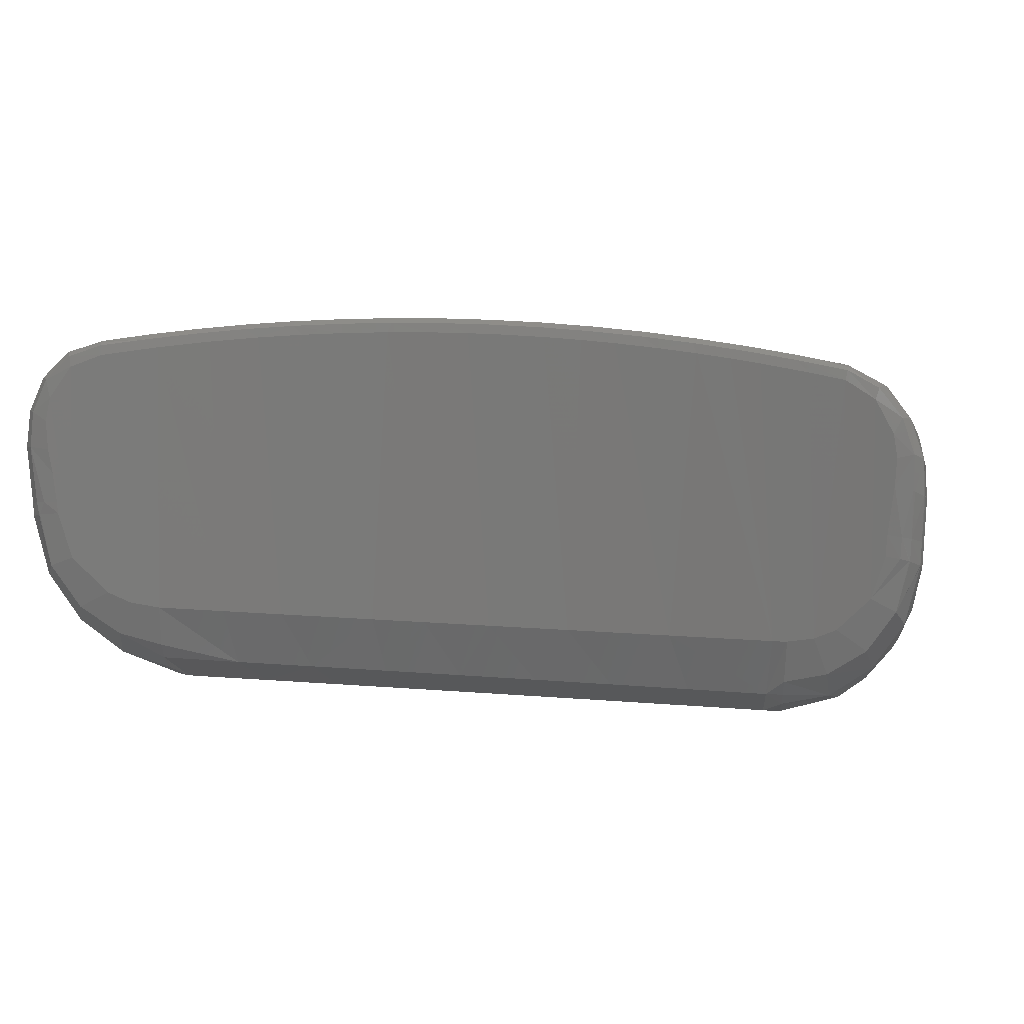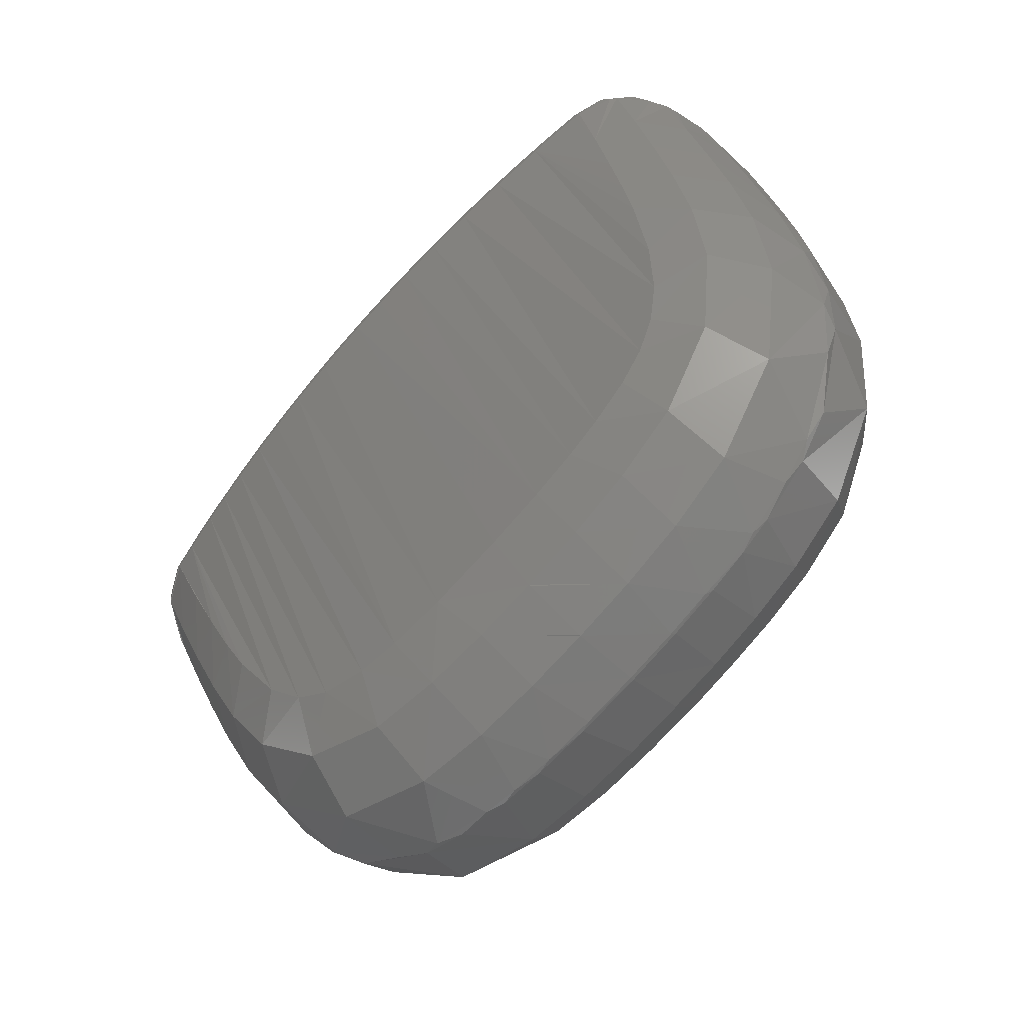
<metadata>
{"format":"stl","ext":"stl","renderer":"f3d","projection":"perspective","resolution":1024,"background":"white","views":[{"elev":13.3,"azim":-169.1,"up":"+Z"},{"elev":-77.8,"azim":48.3,"up":"+Y"}]}
</metadata>
<code>
# stl→obj: 387 verts, 774 faces
v -57.62 128.7 369.6
v -57.86 128.8 372
v -57.72 128.7 370.9
v -57.72 128.8 374.4
v -58.27 128.7 369.6
v -57.91 128.8 373.3
v -58.67 128.7 373.4
v -58.69 128.7 371.7
v -56.85 128.7 375.9
v -57.6 128.6 369.1
v -58.25 128.7 368.5
v -57.59 128.6 368.6
v -57 128.5 366.5
v -55.49 128.2 364.9
v -56.9 128.1 363.9
v -58.65 128.5 368.4
v -58.17 128.4 365.9
v -55.49 128.6 376.7
v -54.47 128.1 364.4
v -55.11 127.7 362.6
v -53.87 128.4 376.9
v -53.22 127.9 364.1
v -51.62 128.2 377.3
v -52.88 127.9 364.1
v -52.24 126.8 361.1
v -53.11 127.4 362
v -52.53 127.9 364.1
v -48.7 127.9 377.6
v -47.62 127.4 363.9
v -50.24 128 377.4
v -43.3 127.6 378
v -42.68 127.2 363.9
v -44.68 126.3 361
v -44.88 127.7 377.9
v -46.93 127.8 377.8
v -48.46 126.5 361
v -39.57 127.5 378.2
v -38.8 127.1 363.8
v -40.91 126.1 360.9
v -41.54 127.6 378.1
v -36.08 127.5 378.2
v -35.57 127.1 363.8
v -37.14 126.1 360.9
v -37.91 127.5 378.2
v -34.06 127.5 378.1
v -32.98 127.2 363.9
v -33.37 126.1 360.9
v -29.9 127.7 377.9
v -28.4 127.4 363.9
v -29.6 126.3 361
v -31.83 127.6 378
v -27.77 127.8 377.7
v -25.48 127.6 364
v -25.83 126.5 361.1
v -22.86 128.2 377.2
v -22.27 127.9 364.1
v -25.4 128 377.5
v -20.1 128.5 376.8
v -20.84 128.1 364.3
v -22.13 127.4 362
v -19.74 128.2 364.8
v -20.06 127.7 362.6
v -18.58 128.7 376.2
v -18.08 128.5 366.6
v -18.2 128.1 364
v -17.49 128.8 374.6
v -17.52 128.6 368.9
v -16.91 128.4 366.1
v -17.5 128.7 369.5
v -17.51 128.7 369.2
v -16.84 128.7 369.4
v -16.54 128.6 368.8
v -17.38 128.7 370.9
v -17.22 128.8 373.5
v -17.23 128.8 372.1
v -16.3 128.7 372.1
v -16.55 128.8 373.9
v -17.29 128.7 375.5
v -18.51 128.6 376.7
v -20.05 128.4 377.2
v -24.75 127.9 377.9
v -22.4 128.2 377.6
v -27.12 127.8 378.1
v -29.49 127.6 378.3
v -31.86 127.5 378.5
v -34.24 127.4 378.6
v -36.62 127.4 378.6
v -39 127.4 378.6
v -41.38 127.5 378.5
v -43.76 127.5 378.4
v -46.13 127.6 378.3
v -48.5 127.8 378.1
v -50.86 128 377.8
v -53.21 128.2 377.5
v -55.56 128.5 377.1
v -58.08 128.7 375.1
v -56.99 128.6 376.4
v -58.71 128.5 369.5
v -58.78 128.7 371.7
v -59.2 128.2 371.4
v -59.1 128.2 373.2
v -59.18 127.9 369.2
v -59.25 128 371.3
v -59.29 127.4 369
v -59.32 127.6 371.2
v -59.19 127.2 372.6
v -59.33 126.9 370.8
v -59.29 126.7 368.7
v -59.31 126.8 369.7
v -59.07 123.5 369.3
v -58.61 124 372.4
v -58.88 127.5 373.9
v -59.28 126.7 368.3
v -59.27 126.7 368
v -59.26 127.4 367.8
v -59.27 126.7 367.8
v -59.26 126.6 367.6
v -59.16 127.9 368.1
v -59.17 127.9 368.1
v -58.69 128.5 368.4
v -58.9 126.2 365.5
v -58.3 125.8 363.9
v -58.98 123 366.8
v -58.57 127.6 365.2
v -57.17 127 362.8
v -55.21 126.5 361.1
v -53.04 126.9 361.2
v -52.96 126.2 360.5
v -56.86 125.1 361.7
v -58.05 125.7 363.4
v -55.52 124.6 360.5
v -55.65 124.7 360.5
v -52.77 124.2 359.4
v -52.42 124.2 359.4
v -52.19 124.1 359.4
v -51.95 124.1 359.4
v -55.33 121.2 359.4
v -52.59 124.2 359.4
v -58.02 122.4 362.8
v -52.1 120.9 358.3
v -48.38 123.8 359.3
v -44.78 123.6 359.2
v -41.15 123.5 359.2
v -37.5 123.4 359.2
v -33.82 123.5 359.2
v -30.13 123.6 359.2
v -26.42 123.8 359.3
v -22.05 126.9 361.2
v -22.69 124.2 359.4
v -22.32 124.2 359.4
v -21.99 126.2 360.5
v -21.98 124.2 359.5
v -19.73 126.5 361.3
v -23.01 120.9 358.3
v -19.73 121.6 359.6
v -19.45 124.7 360.5
v -17.79 127.1 363
v -16.48 128.6 368.7
v -16.43 127.6 365.5
v -16.4 128.5 369.4
v -15.98 128 368.5
v -16.82 125.8 363.9
v -19.28 124.7 360.7
v -17.95 125.2 362
v -15.93 127.9 368.5
v -16.08 126.4 366
v -16.8 125.8 363.9
v -15.92 127.9 369.1
v -15.83 126.7 368
v -15.83 126.7 368.1
v -15.82 126.7 368.4
v -15.82 126.7 368.7
v -17.06 122.8 362.9
v -16.11 123.1 366.8
v -15.98 124.2 369.6
v -20.13 118.4 358.5
v -23.39 118.3 357.5
v -20.84 115.1 357.4
v -23.88 116.2 356.8
v -51.7 118.2 357.5
v -22.46 111.4 356.1
v -24.78 114 356
v -51.21 116.1 356.8
v -25.84 112.7 355.6
v -50.29 114 356
v -25.67 108.4 355
v -27.25 111.7 355.2
v -49.21 112.6 355.5
v -28.94 107.3 354.6
v -29.5 111 355
v -47.72 111.7 355.2
v -31.6 110.6 354.8
v -45.36 110.9 355
v -31.9 106.8 354.5
v -34.26 110.4 354.8
v -43.22 110.6 354.8
v -37.55 106.5 354.4
v -37.55 110.3 354.7
v -40.63 110.4 354.8
v -34.76 106.6 354.4
v -40.7 106.6 354.4
v -37.55 106.3 354.4
v -37.55 102.9 356
v -40.67 103 356
v -31.84 103.2 356.1
v -34.75 103 356
v -28.76 103.7 356.3
v -25.13 104.8 356.7
v -20.98 108.2 357.9
v -18.74 112.6 359.5
v -17.83 116.4 360.8
v -17.37 119.7 361.9
v -34.58 100.9 359
v -37.55 100.9 358.9
v -37.55 100.8 359.1
v -41.02 101 359
v -40.48 100.9 359.1
v -31.9 101.1 359
v -32.3 101 359.2
v -34.72 100.9 359.1
v -29.68 101.4 359.1
v -27.83 101.8 359.3
v -28.72 101.5 359.4
v -24.75 102.9 359.7
v -26.01 102.2 359.8
v -22.47 104.3 360.3
v -23.88 103.2 360.2
v -19.19 108.3 361.8
v -20.24 106.4 361.6
v -17.98 111.2 362.8
v -18.65 109.2 362.9
v -17.05 115 364.1
v -17.34 113.3 364.7
v -16.7 117.4 364.9
v -16.69 117.1 366.4
v -16.4 120.1 365.8
v -16.43 119.3 367.4
v -16.2 121.7 368.5
v -54.84 117.6 358.2
v -53.81 113.7 356.9
v -51.17 109.6 355.5
v -47.32 107.6 354.7
v -43.93 106.9 354.5
v -58.66 119.6 365.7
v -58.79 120.5 367.9
v -57.65 119 361.7
v -58.27 116.4 364.6
v -58.49 117.7 366.7
v -57.04 115.2 360.4
v -57.8 113.8 363.7
v -58.12 115.1 365.5
v -55.62 110.7 358.8
v -56.51 109.5 362.2
v -57.17 111.1 363.7
v -54.91 106.7 361.2
v -55.94 108.2 362.4
v -51.89 106 357.1
v -51.28 103.4 359.9
v -52.69 104.2 360.6
v -47.45 103.9 356.4
v -49.09 102.3 359.5
v -50.41 102.8 360
v -46.29 101.6 359.2
v -47.3 101.7 359.5
v -43.93 103.3 356.1
v -44.01 101.2 359.1
v -45.47 101.4 359.4
v -43.16 101.1 359.2
v -58.29 120.5 371
v -57.9 117 369.5
v -57.28 113.2 367.8
v -56.01 108.9 366
v -52.78 104.2 364
v -48.11 101.7 362.8
v -44.33 100.9 362.5
v -40.86 100.6 362.3
v -37.55 100.5 362.3
v -55.57 128.4 377.2
v -53.21 127.9 377.7
v -57.22 128.3 376.5
v -55.57 128.2 377.3
v -58.44 128.3 375
v -55.55 127.7 377.2
v -55.42 127.7 377.3
v -53.84 127.5 377.5
v -55.31 127.7 377.3
v -57.29 127.8 376.3
v -58.74 127.5 374.2
v -57.39 127.8 376.3
v -57.05 124.2 374.9
v -20.04 128.3 377.3
v -18.37 128.3 376.8
v -22.38 127.9 377.7
v -20.04 128.2 377.4
v -24.74 127.7 378
v -27.1 127.5 378.3
v -29.47 127.3 378.5
v -31.85 127.2 378.6
v -34.23 127.2 378.7
v -36.61 127.1 378.8
v -38.99 127.1 378.8
v -41.37 127.2 378.7
v -43.75 127.2 378.6
v -46.12 127.4 378.5
v -48.49 127.5 378.2
v -50.85 127.7 378
v -20.07 127.7 377.3
v -19.93 127.7 377.3
v -19.79 127.7 377.3
v -23.02 127.4 377.7
v -25.82 127.1 378.1
v -28.45 126.9 378.3
v -30.92 126.8 378.5
v -33.22 126.7 378.6
v -35.33 126.7 378.7
v -37.28 126.7 378.7
v -40.25 126.7 378.7
v -42.74 126.8 378.6
v -44.83 126.8 378.5
v -46.57 126.9 378.3
v -48.52 127.1 378.2
v -51.74 127.3 377.8
v -50.19 127.2 378
v -20.24 123.9 375.8
v -23.58 109 369.7
v -22.48 111.7 370.8
v -21.53 115.5 372.5
v -21.11 118 373.5
v -20.69 120.7 374.6
v -26.18 106.2 368.5
v -24.79 107.3 369
v -30.01 104.9 367.9
v -27.84 105.4 368.2
v -31.98 104.6 367.8
v -34.46 104.4 367.7
v -37.55 104.3 367.7
v -41.59 104.4 367.8
v -44.65 104.8 367.9
v -46.92 105.3 368.1
v -49.24 106.4 368.6
v -50.82 107.9 369.2
v -52.13 110.3 370.2
v -54.27 119.8 374.2
v -53.78 116.7 373
v -53.28 114.1 371.9
v -54.78 123.4 375.6
v -56.65 120.6 373.4
v -16.19 128.3 373.9
v -15.86 128.1 372
v -56.19 117 372
v -17.02 128.4 375.6
v -15.79 127 371.6
v -16.22 127.5 373.9
v -16.06 127.4 373.3
v -17.73 127.8 376.3
v -16.59 127.6 374.7
v -18.03 127.8 376.5
v -16.49 124 372.4
v -15.77 127 371.2
v -18.05 124.2 374.8
v -15.8 126.8 369.7
v -15.77 126.9 370.8
v -34.24 100.6 362.3
v -30.77 100.9 362.5
v -26.99 101.7 362.8
v -22.32 104.2 363.9
v -19.09 108.9 366
v -17.82 113.2 367.8
v -17.21 117 369.5
v -16.82 120.5 371
v -37.55 100.5 362.4
v -40.87 101.9 365.5
v -34.23 101.9 365.5
v -37.55 101.8 365.5
v -37.55 101.7 365.4
v -30.82 102.2 365.7
v -27.21 103 366
v -23.24 105.4 367.1
v -20.7 109.4 368.8
v -19.55 113.3 370.4
v -18.91 117 372
v -18.45 120.6 373.4
v -55.55 113.3 370.4
v -54.41 109.4 368.8
v -51.88 105.4 367.1
v -47.9 103 366
v -44.29 102.2 365.7
f 1 2 3
f 4 3 2
f 5 2 1
f 6 4 2
f 7 6 2
f 5 8 2
f 7 2 8
f 4 1 3
f 9 10 1
f 11 1 10
f 4 9 1
f 11 5 1
f 9 12 10
f 11 10 12
f 9 13 12
f 11 12 13
f 9 14 13
f 15 13 14
f 11 13 16
f 17 16 13
f 15 17 13
f 18 19 14
f 20 14 19
f 9 18 14
f 20 15 14
f 21 22 19
f 20 19 22
f 18 21 19
f 23 24 22
f 25 22 24
f 21 23 22
f 26 20 22
f 25 26 22
f 23 27 24
f 25 24 27
f 28 29 27
f 25 27 29
f 30 28 27
f 23 30 27
f 31 32 29
f 33 29 32
f 34 31 29
f 35 34 29
f 28 35 29
f 36 25 29
f 33 36 29
f 37 38 32
f 39 32 38
f 40 37 32
f 31 40 32
f 39 33 32
f 41 42 38
f 43 38 42
f 44 41 38
f 37 44 38
f 43 39 38
f 45 46 42
f 47 42 46
f 41 45 42
f 47 43 42
f 48 49 46
f 50 46 49
f 51 48 46
f 45 51 46
f 50 47 46
f 52 53 49
f 54 49 53
f 48 52 49
f 54 50 49
f 55 56 53
f 54 53 56
f 57 55 53
f 52 57 53
f 58 59 56
f 60 56 59
f 55 58 56
f 60 54 56
f 58 61 59
f 62 59 61
f 62 60 59
f 63 64 61
f 65 61 64
f 58 63 61
f 65 62 61
f 66 67 64
f 68 64 67
f 63 66 64
f 68 65 64
f 69 67 70
f 66 70 67
f 71 67 69
f 72 68 67
f 71 72 67
f 66 69 70
f 66 73 69
f 71 69 73
f 74 75 73
f 76 73 75
f 66 74 73
f 71 73 76
f 76 75 74
f 77 74 66
f 77 76 74
f 78 66 63
f 78 77 66
f 79 63 58
f 79 78 63
f 80 58 55
f 79 58 80
f 81 55 57
f 82 80 55
f 81 82 55
f 83 57 52
f 83 81 57
f 84 52 48
f 84 83 52
f 84 48 51
f 85 51 45
f 85 84 51
f 86 45 41
f 86 85 45
f 87 41 44
f 87 86 41
f 88 44 37
f 88 87 44
f 89 37 40
f 89 88 37
f 89 40 31
f 90 31 34
f 90 89 31
f 91 34 35
f 91 90 34
f 92 35 28
f 92 91 35
f 92 28 30
f 93 30 23
f 93 92 30
f 94 23 21
f 94 93 23
f 94 21 18
f 95 18 9
f 94 18 95
f 96 9 4
f 97 95 9
f 96 97 9
f 7 4 6
f 7 96 4
f 98 99 8
f 7 8 99
f 5 98 8
f 98 100 99
f 101 99 100
f 101 7 99
f 102 103 100
f 101 100 103
f 98 102 100
f 104 105 103
f 106 103 105
f 102 104 103
f 106 101 103
f 104 107 105
f 106 105 107
f 108 109 107
f 110 107 109
f 104 108 107
f 111 107 110
f 106 107 112
f 111 112 107
f 110 109 108
f 113 108 104
f 114 108 113
f 110 108 114
f 115 104 102
f 114 113 104
f 116 114 104
f 117 116 104
f 115 117 104
f 118 102 98
f 119 115 102
f 118 119 102
f 120 98 5
f 120 118 98
f 16 120 5
f 11 16 5
f 117 114 116
f 121 114 117
f 122 114 121
f 123 114 122
f 110 114 123
f 124 117 115
f 121 117 124
f 124 115 119
f 17 119 118
f 124 119 17
f 17 118 120
f 17 120 16
f 124 17 15
f 125 15 20
f 125 124 15
f 126 20 26
f 126 125 20
f 126 26 127
f 25 127 26
f 128 126 127
f 25 128 127
f 122 124 125
f 122 121 124
f 129 125 126
f 130 122 125
f 129 130 125
f 131 126 128
f 132 129 126
f 131 132 126
f 131 128 133
f 134 133 128
f 135 134 128
f 136 135 128
f 25 136 128
f 137 131 133
f 134 138 133
f 137 133 138
f 129 122 130
f 139 122 129
f 139 123 122
f 139 129 132
f 137 132 131
f 137 139 132
f 137 138 134
f 140 134 135
f 137 134 140
f 140 135 136
f 36 136 25
f 141 136 36
f 140 136 141
f 142 36 33
f 142 141 36
f 143 33 39
f 143 142 33
f 144 39 43
f 144 143 39
f 145 43 47
f 145 144 43
f 146 47 50
f 146 145 47
f 147 50 54
f 147 146 50
f 60 148 54
f 149 54 148
f 149 147 54
f 62 148 60
f 150 148 151
f 62 151 148
f 150 149 148
f 152 150 151
f 153 152 151
f 153 151 62
f 140 141 142
f 140 142 143
f 140 143 144
f 154 144 145
f 140 144 154
f 154 145 146
f 154 146 147
f 154 147 149
f 155 149 150
f 155 154 149
f 155 150 152
f 156 152 153
f 155 152 156
f 153 62 65
f 157 65 68
f 157 153 65
f 72 158 68
f 159 68 158
f 159 157 68
f 160 158 72
f 161 159 158
f 160 161 158
f 160 72 71
f 156 153 157
f 162 157 159
f 163 156 157
f 164 163 157
f 162 164 157
f 161 165 159
f 166 159 165
f 167 162 159
f 166 167 159
f 168 165 161
f 169 166 165
f 169 169 165
f 170 169 165
f 171 170 165
f 172 165 168
f 171 165 172
f 168 161 160
f 173 156 163
f 173 155 156
f 173 163 164
f 173 164 162
f 173 162 167
f 174 167 166
f 173 167 174
f 174 166 169
f 175 169 169
f 175 174 169
f 175 169 170
f 175 170 171
f 176 177 154
f 140 154 177
f 155 176 154
f 178 179 177
f 180 177 179
f 176 178 177
f 180 140 177
f 181 182 179
f 183 179 182
f 178 181 179
f 183 180 179
f 181 184 182
f 185 182 184
f 185 183 182
f 186 187 184
f 188 184 187
f 181 186 184
f 188 185 184
f 189 190 187
f 191 187 190
f 186 189 187
f 191 188 187
f 189 192 190
f 193 190 192
f 193 191 190
f 194 195 192
f 196 192 195
f 189 194 192
f 196 193 192
f 197 198 195
f 199 195 198
f 200 197 195
f 194 200 195
f 199 196 195
f 201 198 197
f 201 199 198
f 202 197 200
f 202 203 197
f 204 197 203
f 201 197 204
f 205 200 194
f 206 200 205
f 203 200 206
f 202 200 203
f 207 194 189
f 205 194 207
f 208 189 186
f 207 189 208
f 209 186 181
f 208 186 209
f 210 181 178
f 209 181 210
f 211 178 176
f 210 178 211
f 212 176 155
f 211 176 212
f 212 155 173
f 206 213 214
f 215 214 213
f 203 206 214
f 203 214 203
f 204 203 214
f 204 214 216
f 217 216 214
f 215 217 214
f 205 218 213
f 219 213 218
f 206 205 213
f 220 215 213
f 219 220 213
f 205 221 218
f 219 218 221
f 207 222 221
f 223 221 222
f 205 207 221
f 223 219 221
f 208 224 222
f 225 222 224
f 207 208 222
f 225 223 222
f 209 226 224
f 227 224 226
f 208 209 224
f 227 225 224
f 209 228 226
f 229 226 228
f 229 227 226
f 210 230 228
f 231 228 230
f 209 210 228
f 231 229 228
f 211 232 230
f 233 230 232
f 210 211 230
f 233 231 230
f 211 234 232
f 235 232 234
f 235 233 232
f 212 236 234
f 237 234 236
f 211 212 234
f 237 235 234
f 173 174 236
f 238 236 174
f 212 173 236
f 238 237 236
f 175 238 174
f 203 203 206
f 239 140 180
f 137 140 239
f 239 180 183
f 240 183 185
f 239 183 240
f 241 185 188
f 240 185 241
f 241 188 191
f 242 191 193
f 241 191 242
f 243 193 196
f 242 193 243
f 243 196 199
f 243 199 201
f 139 244 123
f 245 123 244
f 245 110 123
f 246 247 244
f 248 244 247
f 139 246 244
f 248 245 244
f 249 250 247
f 251 247 250
f 246 249 247
f 251 248 247
f 252 253 250
f 254 250 253
f 249 252 250
f 254 251 250
f 252 255 253
f 256 253 255
f 256 254 253
f 257 258 255
f 259 255 258
f 252 257 255
f 259 256 255
f 260 261 258
f 262 258 261
f 257 260 258
f 262 259 258
f 260 263 261
f 264 261 263
f 264 262 261
f 265 266 263
f 267 263 266
f 260 265 263
f 267 264 263
f 265 216 266
f 268 266 216
f 268 267 266
f 265 204 216
f 217 268 216
f 201 204 265
f 243 265 260
f 243 201 265
f 242 260 257
f 242 243 260
f 241 257 252
f 241 242 257
f 240 252 249
f 240 241 252
f 239 249 246
f 239 240 249
f 137 246 139
f 137 239 246
f 269 110 245
f 111 110 269
f 270 245 248
f 269 245 270
f 270 248 251
f 271 251 254
f 270 251 271
f 272 254 256
f 271 254 272
f 273 256 259
f 272 256 273
f 273 259 262
f 274 262 264
f 273 262 274
f 274 264 267
f 275 267 268
f 274 267 275
f 276 268 217
f 275 268 276
f 276 217 215
f 277 215 220
f 276 215 277
f 278 95 97
f 279 95 278
f 279 94 95
f 280 97 96
f 281 278 97
f 280 281 97
f 282 96 7
f 282 280 96
f 101 282 7
f 279 278 281
f 283 281 280
f 284 281 283
f 285 279 281
f 286 285 281
f 284 286 281
f 287 280 282
f 287 283 280
f 288 282 101
f 289 287 282
f 288 289 282
f 112 288 101
f 106 112 101
f 284 283 287
f 286 287 289
f 284 287 286
f 112 289 288
f 290 289 112
f 290 286 289
f 111 290 112
f 291 80 82
f 292 80 291
f 292 79 80
f 293 82 81
f 294 291 82
f 293 294 82
f 295 81 83
f 295 293 81
f 296 83 84
f 296 295 83
f 297 84 85
f 297 296 84
f 298 85 86
f 298 297 85
f 299 86 87
f 299 298 86
f 300 87 88
f 300 299 87
f 301 88 89
f 301 300 88
f 302 89 90
f 302 301 89
f 303 90 91
f 303 302 90
f 304 91 92
f 304 303 91
f 305 92 93
f 305 304 92
f 306 93 94
f 306 305 93
f 279 306 94
f 292 291 294
f 307 294 293
f 308 294 307
f 309 292 294
f 308 309 294
f 310 293 295
f 310 307 293
f 311 295 296
f 311 310 295
f 312 296 297
f 312 311 296
f 313 297 298
f 313 312 297
f 314 298 299
f 314 313 298
f 315 299 300
f 315 314 299
f 316 300 301
f 316 315 300
f 317 301 302
f 317 316 301
f 318 302 303
f 318 317 302
f 319 303 304
f 319 318 303
f 320 304 305
f 320 319 304
f 321 305 306
f 321 320 305
f 322 306 279
f 323 321 306
f 322 323 306
f 285 322 279
f 324 307 310
f 308 307 309
f 324 309 307
f 325 310 311
f 326 310 325
f 327 310 326
f 328 310 327
f 329 310 328
f 324 310 329
f 330 311 312
f 331 311 330
f 325 311 331
f 332 312 313
f 333 312 332
f 330 312 333
f 334 313 314
f 332 313 334
f 335 314 315
f 334 314 335
f 335 315 316
f 336 316 317
f 335 316 336
f 337 317 318
f 337 336 317
f 338 318 319
f 337 318 338
f 338 319 320
f 339 320 321
f 338 320 339
f 340 321 323
f 339 321 340
f 341 323 322
f 340 323 341
f 342 322 285
f 341 322 342
f 343 285 286
f 344 285 343
f 345 285 344
f 342 285 345
f 343 286 346
f 290 346 286
f 111 269 347
f 111 347 290
f 348 77 78
f 349 76 77
f 269 270 350
f 348 349 77
f 351 78 79
f 351 348 78
f 292 351 79
f 160 76 349
f 160 71 76
f 269 350 347
f 168 160 349
f 352 349 348
f 168 349 352
f 353 348 351
f 354 352 348
f 353 354 348
f 355 351 292
f 356 353 351
f 355 356 351
f 357 355 292
f 309 357 292
f 358 352 354
f 359 168 352
f 358 359 352
f 358 354 353
f 360 353 356
f 360 358 353
f 360 356 355
f 324 355 357
f 360 355 324
f 324 357 309
f 361 172 168
f 362 361 168
f 359 362 168
f 175 172 361
f 175 171 172
f 175 361 362
f 358 362 359
f 358 175 362
f 363 220 219
f 363 277 220
f 364 219 223
f 364 363 219
f 365 223 225
f 365 364 223
f 365 225 227
f 366 227 229
f 366 365 227
f 366 229 231
f 367 231 233
f 367 366 231
f 368 233 235
f 368 367 233
f 369 235 237
f 369 368 235
f 370 237 238
f 370 369 237
f 370 238 175
f 358 370 175
f 371 277 363
f 372 277 371
f 276 277 372
f 373 363 364
f 374 363 373
f 375 363 374
f 371 363 375
f 376 364 365
f 373 364 376
f 377 365 366
f 376 365 377
f 378 366 367
f 377 366 378
f 379 367 368
f 378 367 379
f 380 368 369
f 379 368 380
f 381 369 370
f 380 369 381
f 382 370 358
f 381 370 382
f 382 358 360
f 373 335 336
f 374 373 336
f 337 374 336
f 373 334 335
f 376 332 334
f 373 376 334
f 377 333 332
f 376 377 332
f 378 330 333
f 377 378 333
f 378 331 330
f 379 325 331
f 378 379 331
f 379 326 325
f 380 327 326
f 379 380 326
f 381 328 327
f 380 381 327
f 382 329 328
f 381 382 328
f 360 324 329
f 382 360 329
f 372 375 374
f 372 374 337
f 372 371 375
f 347 343 346
f 290 347 346
f 350 344 343
f 347 350 343
f 383 345 344
f 350 383 344
f 383 342 345
f 384 341 342
f 383 384 342
f 385 340 341
f 384 385 341
f 386 339 340
f 385 386 340
f 387 338 339
f 386 387 339
f 387 337 338
f 387 372 337
f 275 372 387
f 275 276 372
f 274 387 386
f 274 275 387
f 273 386 385
f 273 274 386
f 272 385 384
f 272 273 385
f 271 384 383
f 271 272 384
f 270 383 350
f 270 271 383

</code>
